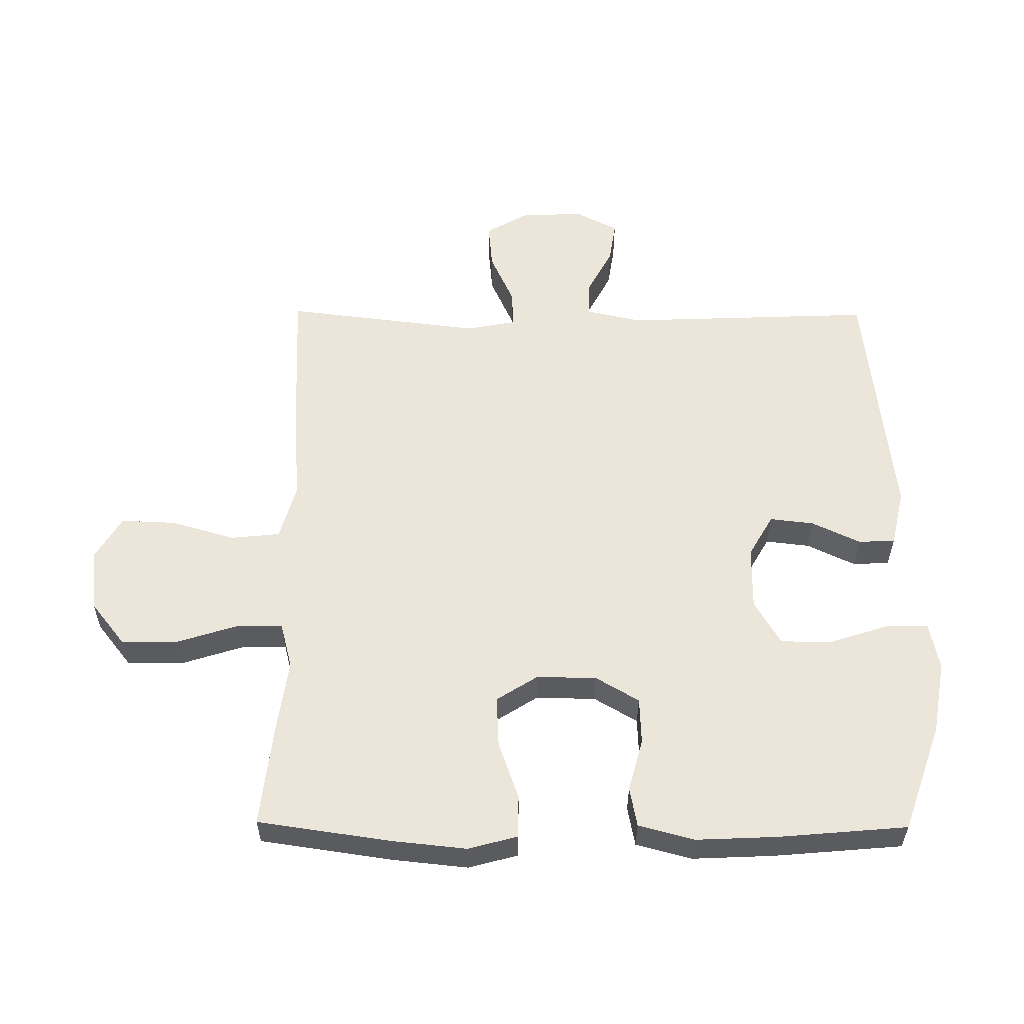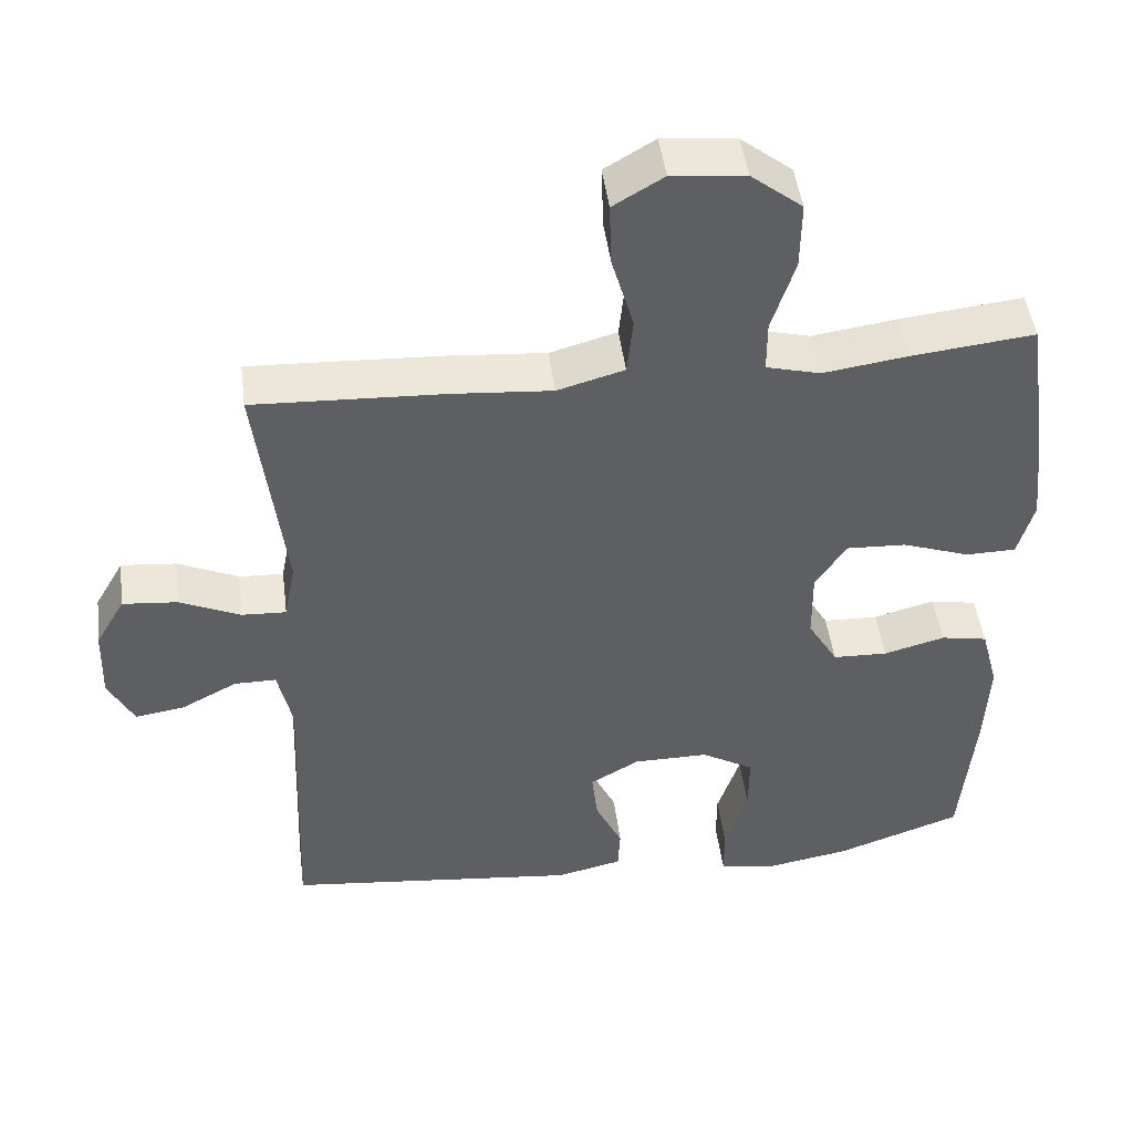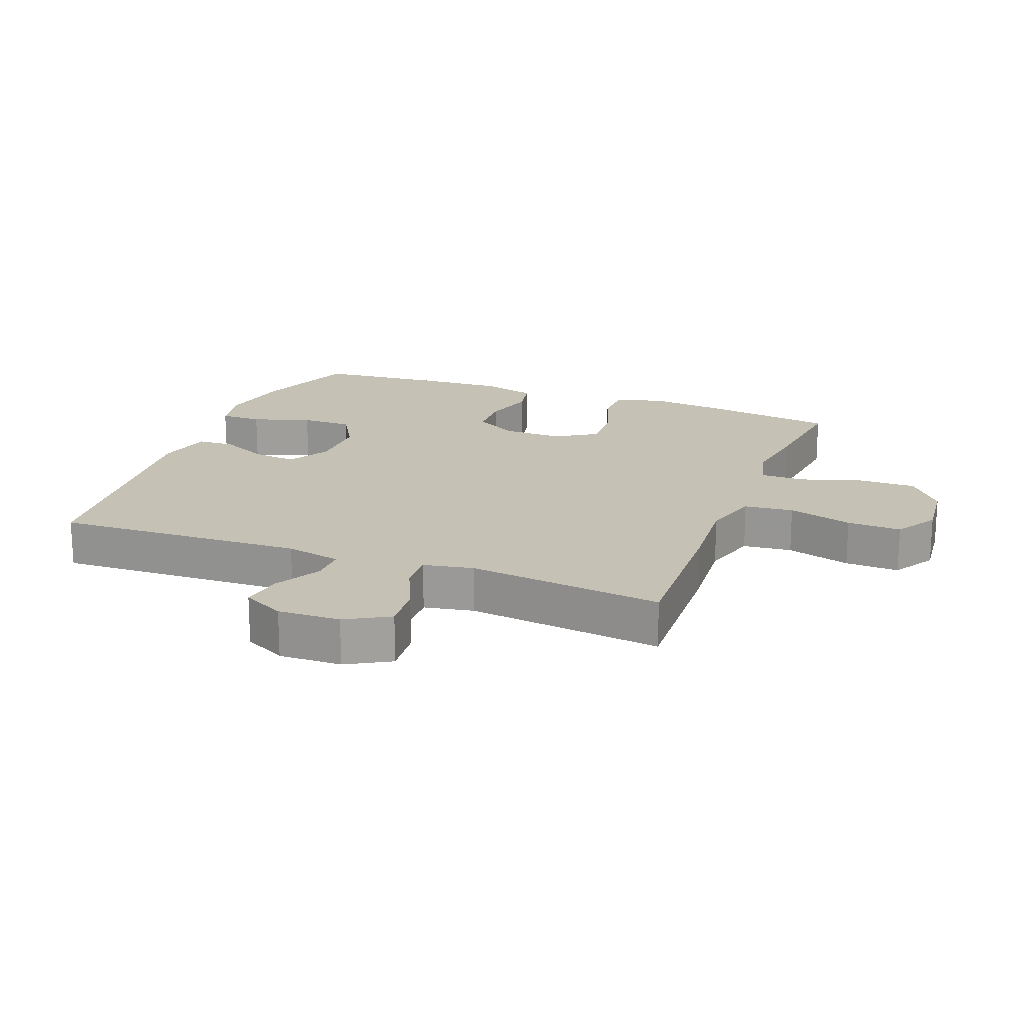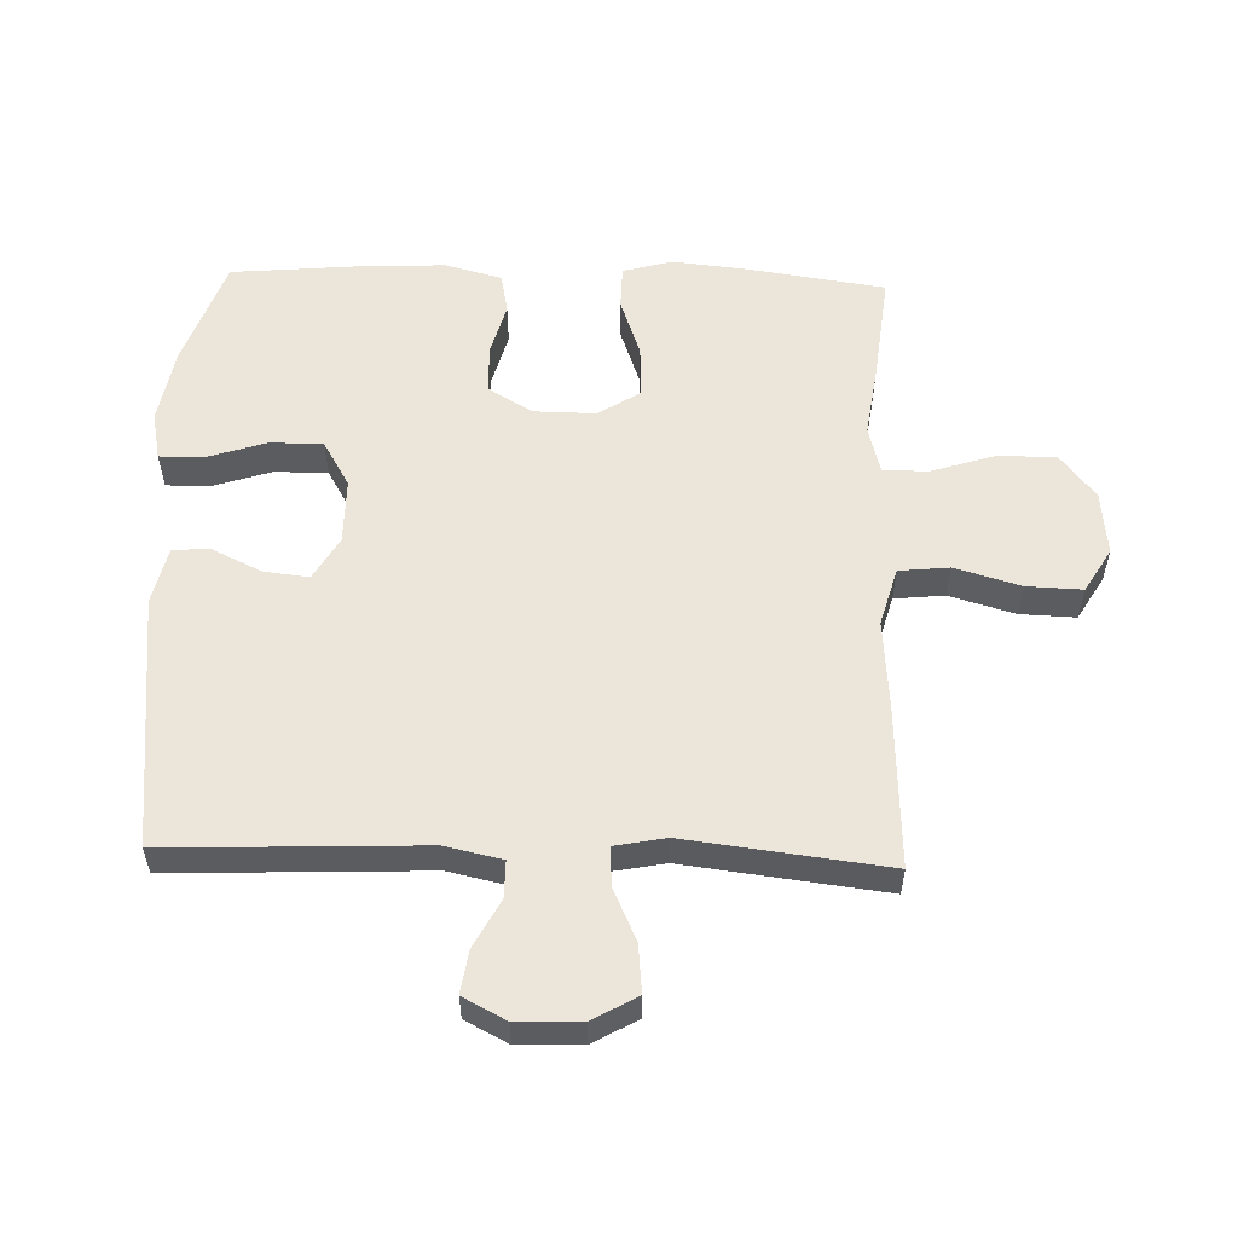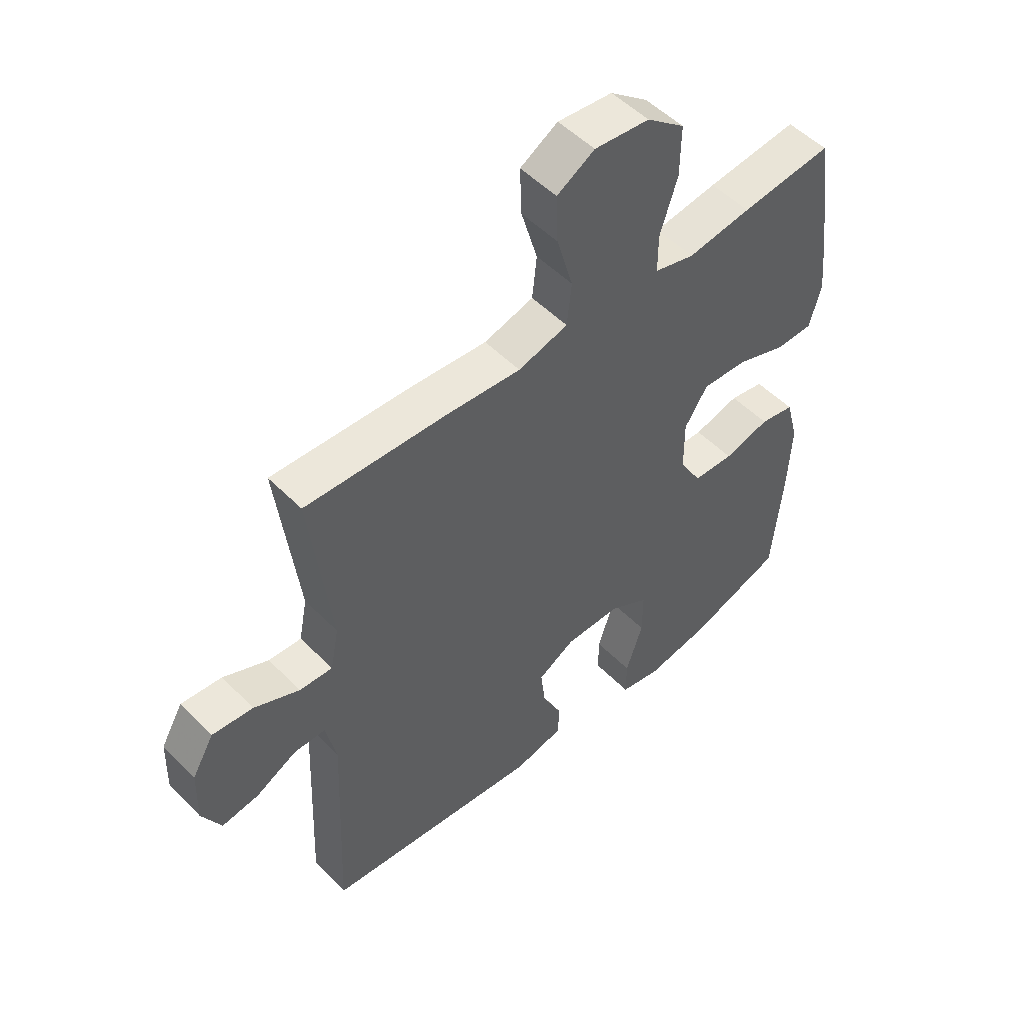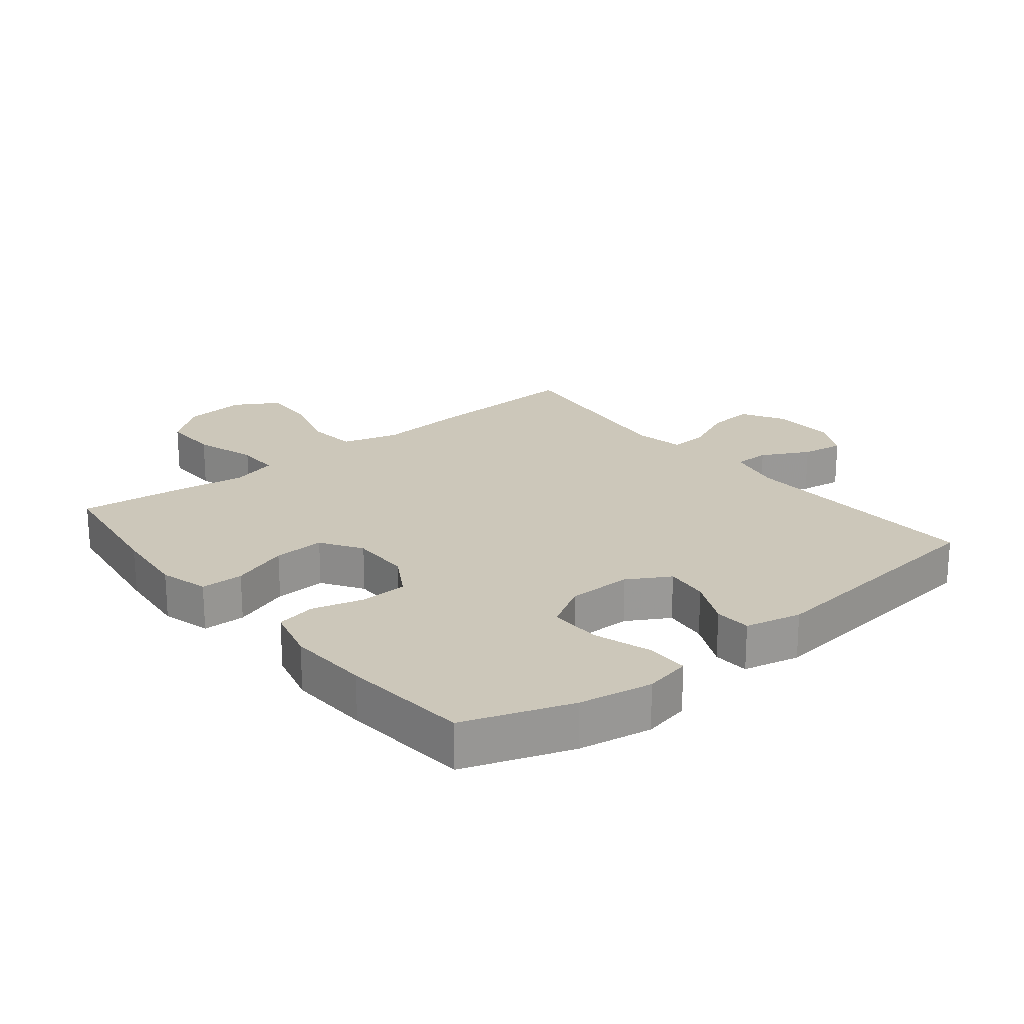
<metadata>
{"format":"obj","ext":"obj","renderer":"f3d","projection":"perspective","resolution":1024,"background":"white","views":[{"elev":56.7,"azim":90.5,"up":"+Y"},{"elev":47.3,"azim":-7.4,"up":"+Z"},{"elev":18.7,"azim":-68.9,"up":"+Y"},{"elev":56.2,"azim":-88.2,"up":"+Y"},{"elev":51.7,"azim":-42.7,"up":"+Z"},{"elev":21.5,"azim":141.0,"up":"+Y"}]}
</metadata>
<code>
v -0.5 0.07 0.5
v -0.248 0.07 0.488
v -0.114 0.07 0.477
v -0.025 0.07 0.502
v -0.017 0.07 0.579
v -0.046 0.07 0.68
v -0.049 0.07 0.765
v 0.018 0.07 0.805
v 0.116 0.07 0.795
v 0.184 0.07 0.741
v 0.183 0.07 0.651
v 0.152 0.07 0.554
v 0.152 0.07 0.485
v 0.224 0.07 0.466
v 0.337 0.07 0.482
v 0.5 0.07 0.5
v 0.53 0.07 0.292
v 0.542 0.07 0.175
v 0.521 0.07 0.099
v 0.454 0.07 0.098
v 0.364 0.07 0.13
v 0.284 0.07 0.134
v 0.243 0.07 0.07
v 0.244 0.07 -0.024
v 0.284 0.07 -0.092
v 0.357 0.07 -0.095
v 0.439 0.07 -0.073
v 0.501 0.07 -0.085
v 0.524 0.07 -0.172
v 0.518 0.07 -0.3
v 0.5 0.07 -0.5
v 0.332 0.07 -0.559
v 0.217 0.07 -0.579
v 0.144 0.07 -0.564
v 0.144 0.07 -0.498
v 0.174 0.07 -0.406
v 0.174 0.07 -0.325
v 0.104 0.07 -0.284
v 0.004 0.07 -0.284
v -0.062 0.07 -0.322
v -0.054 0.07 -0.391
v -0.018 0.07 -0.467
v -0.021 0.07 -0.524
v -0.109 0.07 -0.544
v -0.5 0.07 -0.5
v -0.484 0.07 -0.109
v -0.503 0.07 -0.022
v -0.559 0.07 -0.022
v -0.633 0.07 -0.061
v -0.699 0.07 -0.071
v -0.733 0.07 -0.005
v -0.73 0.07 0.093
v -0.691 0.07 0.161
v -0.618 0.07 0.154
v -0.537 0.07 0.117
v -0.478 0.07 0.114
v -0.463 0.07 0.192
v -0.5 0 0.5
v -0.248 0 0.488
v -0.114 0 0.477
v -0.025 0 0.502
v -0.017 0 0.579
v -0.046 0 0.68
v -0.049 0 0.765
v 0.018 0 0.805
v 0.116 0 0.795
v 0.184 0 0.741
v 0.183 0 0.651
v 0.152 0 0.554
v 0.152 0 0.485
v 0.224 0 0.466
v 0.337 0 0.482
v 0.5 0 0.5
v 0.53 0 0.292
v 0.542 0 0.175
v 0.521 0 0.099
v 0.454 0 0.098
v 0.364 0 0.13
v 0.284 0 0.134
v 0.243 0 0.07
v 0.244 0 -0.024
v 0.284 0 -0.092
v 0.357 0 -0.095
v 0.439 0 -0.073
v 0.501 0 -0.085
v 0.524 0 -0.172
v 0.518 0 -0.3
v 0.5 0 -0.5
v 0.332 0 -0.559
v 0.217 0 -0.579
v 0.144 0 -0.564
v 0.144 0 -0.498
v 0.174 0 -0.406
v 0.174 0 -0.325
v 0.104 0 -0.284
v 0.004 0 -0.284
v -0.062 0 -0.322
v -0.054 0 -0.391
v -0.018 0 -0.467
v -0.021 0 -0.524
v -0.109 0 -0.544
v -0.5 0 -0.5
v -0.484 0 -0.109
v -0.503 0 -0.022
v -0.559 0 -0.022
v -0.633 0 -0.061
v -0.699 0 -0.071
v -0.733 0 -0.005
v -0.73 0 0.093
v -0.691 0 0.161
v -0.618 0 0.154
v -0.537 0 0.117
v -0.478 0 0.114
v -0.463 0 0.192
f 53 54 55
f 52 53 55
f 51 52 55
f 50 51 55
f 49 50 55
f 48 49 55
f 47 48 55 56
f 46 47 56 57
f 45 46 57
f 44 45 57
f 43 44 57
f 42 43 57
f 41 42 57
f 34 35 36
f 33 34 36
f 32 33 36
f 31 32 36
f 30 31 36
f 29 30 36
f 28 29 36
f 27 28 36
f 26 27 36
f 25 26 36 37
f 24 25 37 38
f 19 20 21
f 18 19 21
f 17 18 21
f 16 17 21
f 15 16 21
f 14 15 21
f 13 14 21 22
f 10 11 12
f 9 10 12
f 8 9 12
f 7 8 12
f 6 7 12
f 5 6 12
f 4 5 12 13
f 13 22 23
f 4 13 23
f 3 4 23
f 57 1 2
f 41 57 2
f 40 41 2
f 24 38 39
f 24 39 40
f 23 24 40
f 3 23 40
f 2 3 40
f 112 111 110
f 112 110 109
f 112 109 108
f 112 108 107
f 112 107 106
f 112 106 105
f 113 112 105 104
f 114 113 104 103
f 114 103 102
f 114 102 101
f 114 101 100
f 114 100 99
f 114 99 98
f 93 92 91
f 93 91 90
f 93 90 89
f 93 89 88
f 93 88 87
f 93 87 86
f 93 86 85
f 93 85 84
f 93 84 83
f 94 93 83 82
f 95 94 82 81
f 78 77 76
f 78 76 75
f 78 75 74
f 78 74 73
f 78 73 72
f 78 72 71
f 79 78 71 70
f 69 68 67
f 69 67 66
f 69 66 65
f 69 65 64
f 69 64 63
f 69 63 62
f 70 69 62 61
f 80 79 70
f 80 70 61
f 80 61 60
f 59 58 114
f 59 114 98
f 59 98 97
f 96 95 81
f 97 96 81
f 97 81 80
f 97 80 60
f 97 60 59
f 1 58 59 2
f 2 59 60 3
f 3 60 61 4
f 4 61 62 5
f 5 62 63 6
f 6 63 64 7
f 7 64 65 8
f 8 65 66 9
f 9 66 67 10
f 10 67 68 11
f 11 68 69 12
f 12 69 70 13
f 13 70 71 14
f 14 71 72 15
f 15 72 73 16
f 16 73 74 17
f 17 74 75 18
f 18 75 76 19
f 19 76 77 20
f 20 77 78 21
f 21 78 79 22
f 22 79 80 23
f 23 80 81 24
f 24 81 82 25
f 25 82 83 26
f 26 83 84 27
f 27 84 85 28
f 28 85 86 29
f 29 86 87 30
f 30 87 88 31
f 31 88 89 32
f 32 89 90 33
f 33 90 91 34
f 34 91 92 35
f 35 92 93 36
f 36 93 94 37
f 37 94 95 38
f 38 95 96 39
f 39 96 97 40
f 40 97 98 41
f 41 98 99 42
f 42 99 100 43
f 43 100 101 44
f 44 101 102 45
f 45 102 103 46
f 46 103 104 47
f 47 104 105 48
f 48 105 106 49
f 49 106 107 50
f 50 107 108 51
f 51 108 109 52
f 52 109 110 53
f 53 110 111 54
f 54 111 112 55
f 55 112 113 56
f 56 113 114 57
f 57 114 58 1

</code>
